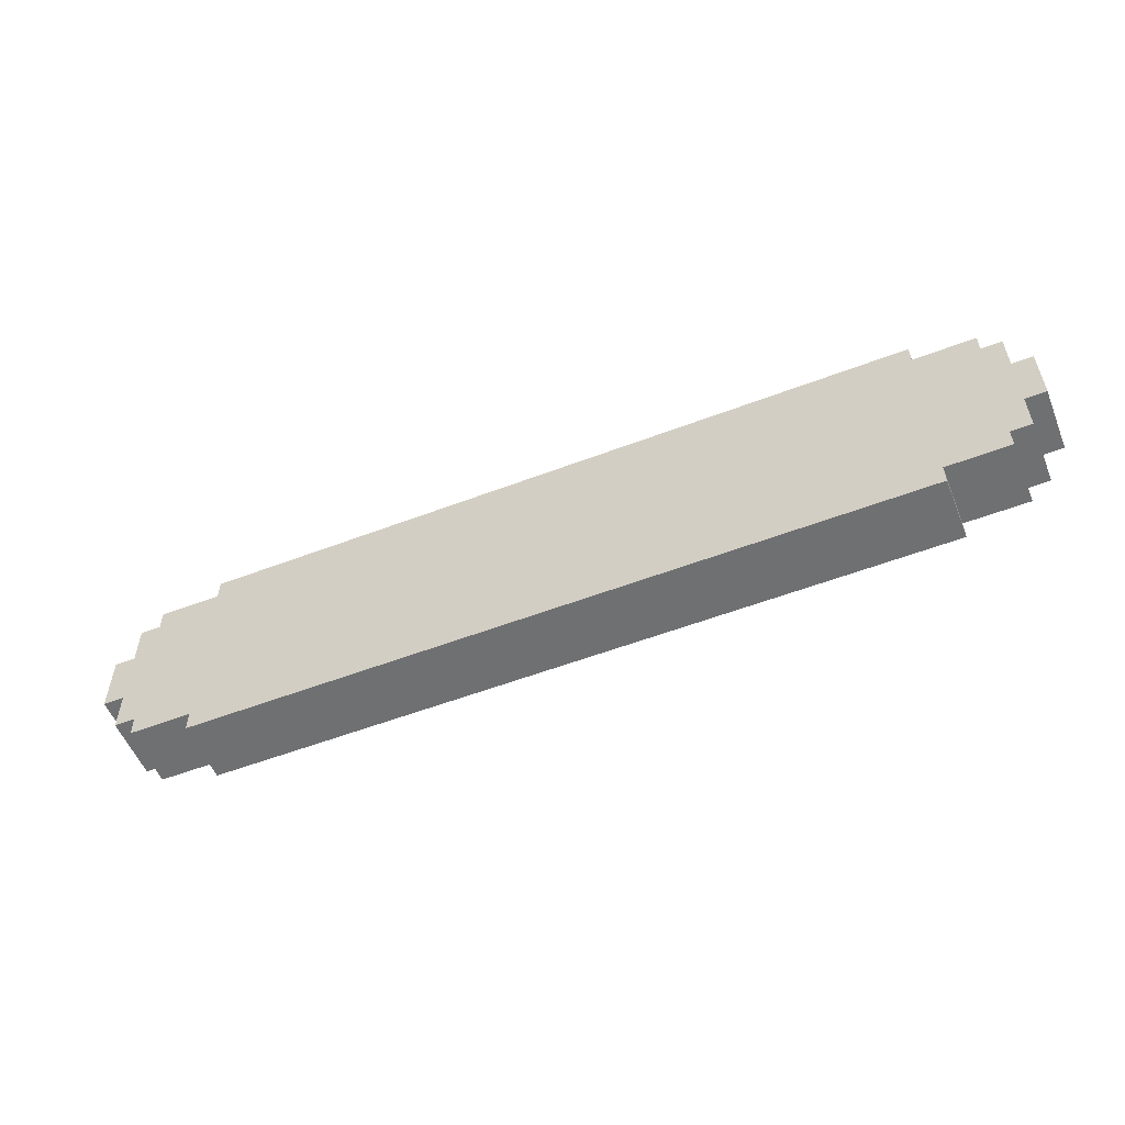
<metadata>
{"format":"obj","ext":"obj","renderer":"f3d","projection":"perspective","resolution":1024,"background":"white","views":[{"elev":-54.9,"azim":-158.0,"up":"+Y"}]}
</metadata>
<code>
g Buttons good-2
v -22.5 4 1.5
v -22.5 4 -1.5
v -22.5 7 1.5
v -22.5 7 -1.5
v -21.5 2 1.5
v -21.5 2 -1.5
v -21.5 4 1.5
v -21.5 4 -1.5
v -21.5 7 1.5
v -21.5 7 -1.5
v -21.5 9 1.5
v -21.5 9 -1.5
v -20.5 1 1.5
v -20.5 1 -1.5
v -20.5 2 1.5
v -20.5 2 -1.5
v -20.5 9 1.5
v -20.5 9 -1.5
v -20.5 10 1.5
v -20.5 10 -1.5
v -17.5 0 1.5
v -17.5 0 -1.5
v -17.5 1 1.5
v -17.5 1 -1.5
v -17.5 10 1.5
v -17.5 10 -1.5
v -17.5 11 1.5
v -17.5 11 -1.5
v -11.5 2 1.5
v -11.5 2 0.5
v -11.5 9 1.5
v -11.5 9 0.5
v -4.5 2 1.5
v -4.5 2 0.5
v -4.5 4 1.5
v -4.5 4 0.5
v -4.5 7 1.5
v -4.5 7 0.5
v -4.5 9 1.5
v -4.5 9 0.5
v -3.5 4 1.5
v -3.5 4 0.5
v -3.5 5 1.5
v -3.5 5 0.5
v -3.5 6 1.5
v -3.5 6 0.5
v -3.5 7 1.5
v -3.5 7 0.5
v -2.5 5 1.5
v -2.5 5 0.5
v -2.5 6 1.5
v -2.5 6 0.5
v -1.5 4 1.5
v -1.5 4 0.5
v -1.5 5 1.5
v -1.5 5 0.5
v -1.5 6 1.5
v -1.5 6 0.5
v -1.5 7 1.5
v -1.5 7 0.5
v -0.5 2 1.5
v -0.5 2 0.5
v -0.5 4 1.5
v -0.5 4 0.5
v -0.5 7 1.5
v -0.5 7 0.5
v -0.5 9 1.5
v -0.5 9 0.5
v 2.5 2 1.5
v 2.5 2 0.5
v 2.5 3 1.5
v 2.5 3 0.5
v 2.5 8 1.5
v 2.5 8 0.5
v 2.5 9 1.5
v 2.5 9 0.5
v 3.5 3 1.5
v 3.5 3 0.5
v 3.5 8 1.5
v 3.5 8 0.5
v 7.5 8 1.5
v 7.5 8 0.5
v 7.5 9 1.5
v 7.5 9 0.5
v 9.5 2 1.5
v 9.5 2 0.5
v 9.5 8 1.5
v 9.5 8 0.5
v 16.5 1 1.5
v 16.5 1 0.5
v 16.5 2 1.5
v 16.5 2 0.5
v 16.5 9 1.5
v 16.5 9 0.5
v 16.5 10 1.5
v 16.5 10 0.5
v 19.5 2 1.5
v 19.5 2 0.5
v 19.5 3 1.5
v 19.5 3 0.5
v 19.5 8 1.5
v 19.5 8 0.5
v 19.5 9 1.5
v 19.5 9 0.5
v 20.5 3 1.5
v 20.5 3 0.5
v 20.5 5 1.5
v 20.5 5 0.5
v 20.5 6 1.5
v 20.5 6 0.5
v 20.5 8 1.5
v 20.5 8 0.5
v 21.5 5 1.5
v 21.5 5 0.5
v 21.5 6 1.5
v 21.5 6 0.5
v -21.5 5 1.5
v -21.5 5 0.5
v -21.5 6 1.5
v -21.5 6 0.5
v -20.5 3 1.5
v -20.5 3 0.5
v -20.5 5 1.5
v -20.5 5 0.5
v -20.5 6 1.5
v -20.5 6 0.5
v -20.5 8 1.5
v -20.5 8 0.5
v -19.5 2 1.5
v -19.5 2 0.5
v -19.5 3 1.5
v -19.5 3 0.5
v -19.5 8 1.5
v -19.5 8 0.5
v -19.5 9 1.5
v -19.5 9 0.5
v -16.5 1 1.5
v -16.5 1 0.5
v -16.5 2 1.5
v -16.5 2 0.5
v -16.5 9 1.5
v -16.5 9 0.5
v -16.5 10 1.5
v -16.5 10 0.5
v -10.5 3 1.5
v -10.5 3 0.5
v -10.5 5 1.5
v -10.5 5 0.5
v -10.5 6 1.5
v -10.5 6 0.5
v -10.5 8 1.5
v -10.5 8 0.5
v -8.5 5 1.5
v -8.5 5 0.5
v -8.5 6 1.5
v -8.5 6 0.5
v -6.5 2 1.5
v -6.5 2 0.5
v -6.5 3 1.5
v -6.5 3 0.5
v -6.5 8 1.5
v -6.5 8 0.5
v -6.5 9 1.5
v -6.5 9 0.5
v -3.5 2 1.5
v -3.5 2 0.5
v -3.5 4 1.5
v -3.5 4 0.5
v -3.5 7 1.5
v -3.5 7 0.5
v -3.5 9 1.5
v -3.5 9 0.5
v -2.5 4 1.5
v -2.5 4 0.5
v -2.5 5 1.5
v -2.5 5 0.5
v -2.5 6 1.5
v -2.5 6 0.5
v -2.5 7 1.5
v -2.5 7 0.5
v -1.5 5 1.5
v -1.5 5 0.5
v -1.5 6 1.5
v -1.5 6 0.5
v -0.5 4 1.5
v -0.5 4 0.5
v -0.5 5 1.5
v -0.5 5 0.5
v -0.5 6 1.5
v -0.5 6 0.5
v -0.5 7 1.5
v -0.5 7 0.5
v 0.5 2 1.5
v 0.5 2 0.5
v 0.5 4 1.5
v 0.5 4 0.5
v 0.5 7 1.5
v 0.5 7 0.5
v 0.5 9 1.5
v 0.5 9 0.5
v 4.5 3 1.5
v 4.5 3 0.5
v 4.5 8 1.5
v 4.5 8 0.5
v 5.5 2 1.5
v 5.5 2 0.5
v 5.5 3 1.5
v 5.5 3 0.5
v 5.5 8 1.5
v 5.5 8 0.5
v 5.5 9 1.5
v 5.5 9 0.5
v 10.5 2 1.5
v 10.5 2 0.5
v 10.5 8 1.5
v 10.5 8 0.5
v 12.5 8 1.5
v 12.5 8 0.5
v 12.5 9 1.5
v 12.5 9 0.5
v 17.5 0 1.5
v 17.5 0 -1.5
v 17.5 1 1.5
v 17.5 1 -1.5
v 17.5 10 1.5
v 17.5 10 -1.5
v 17.5 11 1.5
v 17.5 11 -1.5
v 20.5 1 1.5
v 20.5 1 -1.5
v 20.5 2 1.5
v 20.5 2 -1.5
v 20.5 9 1.5
v 20.5 9 -1.5
v 20.5 10 1.5
v 20.5 10 -1.5
v 21.5 2 1.5
v 21.5 2 -1.5
v 21.5 4 1.5
v 21.5 4 -1.5
v 21.5 7 1.5
v 21.5 7 -1.5
v 21.5 9 1.5
v 21.5 9 -1.5
v 22.5 4 1.5
v 22.5 4 -1.5
v 22.5 7 1.5
v 22.5 7 -1.5
v -22.5 4 1.5
v -22.5 7 1.5
v -21.5 2 1.5
v -21.5 4 1.5
v -21.5 5 1.5
v -21.5 6 1.5
v -21.5 7 1.5
v -21.5 9 1.5
v -20.5 1 1.5
v -20.5 2 1.5
v -20.5 3 1.5
v -20.5 5 1.5
v -20.5 6 1.5
v -20.5 8 1.5
v -20.5 9 1.5
v -20.5 10 1.5
v -19.5 2 1.5
v -19.5 3 1.5
v -19.5 8 1.5
v -19.5 9 1.5
v -17.5 0 1.5
v -17.5 1 1.5
v -17.5 10 1.5
v -17.5 11 1.5
v -16.5 1 1.5
v -16.5 2 1.5
v -16.5 9 1.5
v -16.5 10 1.5
v -11.5 2 1.5
v -11.5 9 1.5
v -10.5 3 1.5
v -10.5 5 1.5
v -10.5 6 1.5
v -10.5 8 1.5
v -8.5 5 1.5
v -8.5 6 1.5
v -6.5 2 1.5
v -6.5 3 1.5
v -6.5 8 1.5
v -6.5 9 1.5
v -4.5 2 1.5
v -4.5 4 1.5
v -4.5 7 1.5
v -4.5 9 1.5
v -3.5 2 1.5
v -3.5 4 1.5
v -3.5 5 1.5
v -3.5 6 1.5
v -3.5 7 1.5
v -3.5 9 1.5
v -2.5 4 1.5
v -2.5 5 1.5
v -2.5 6 1.5
v -2.5 7 1.5
v -1.5 4 1.5
v -1.5 5 1.5
v -1.5 6 1.5
v -1.5 7 1.5
v -0.5 2 1.5
v -0.5 4 1.5
v -0.5 5 1.5
v -0.5 6 1.5
v -0.5 7 1.5
v -0.5 9 1.5
v 0.5 2 1.5
v 0.5 4 1.5
v 0.5 7 1.5
v 0.5 9 1.5
v 2.5 2 1.5
v 2.5 3 1.5
v 2.5 8 1.5
v 2.5 9 1.5
v 3.5 3 1.5
v 3.5 8 1.5
v 4.5 3 1.5
v 4.5 8 1.5
v 5.5 2 1.5
v 5.5 3 1.5
v 5.5 8 1.5
v 5.5 9 1.5
v 7.5 8 1.5
v 7.5 9 1.5
v 9.5 2 1.5
v 9.5 8 1.5
v 10.5 2 1.5
v 10.5 8 1.5
v 12.5 8 1.5
v 12.5 9 1.5
v 16.5 1 1.5
v 16.5 2 1.5
v 16.5 9 1.5
v 16.5 10 1.5
v 17.5 0 1.5
v 17.5 1 1.5
v 17.5 10 1.5
v 17.5 11 1.5
v 19.5 2 1.5
v 19.5 3 1.5
v 19.5 8 1.5
v 19.5 9 1.5
v 20.5 1 1.5
v 20.5 2 1.5
v 20.5 3 1.5
v 20.5 5 1.5
v 20.5 6 1.5
v 20.5 8 1.5
v 20.5 9 1.5
v 20.5 10 1.5
v 21.5 2 1.5
v 21.5 4 1.5
v 21.5 5 1.5
v 21.5 6 1.5
v 21.5 7 1.5
v 21.5 9 1.5
v 22.5 4 1.5
v 22.5 7 1.5
v -21.5 5 0.5
v -21.5 6 0.5
v -20.5 3 0.5
v -20.5 5 0.5
v -20.5 6 0.5
v -20.5 8 0.5
v -19.5 2 0.5
v -19.5 3 0.5
v -19.5 8 0.5
v -19.5 9 0.5
v -16.5 1 0.5
v -16.5 2 0.5
v -16.5 9 0.5
v -16.5 10 0.5
v -11.5 2 0.5
v -11.5 9 0.5
v -10.5 3 0.5
v -10.5 5 0.5
v -10.5 6 0.5
v -10.5 8 0.5
v -8.5 5 0.5
v -8.5 6 0.5
v -6.5 2 0.5
v -6.5 3 0.5
v -6.5 8 0.5
v -6.5 9 0.5
v -4.5 2 0.5
v -4.5 4 0.5
v -4.5 7 0.5
v -4.5 9 0.5
v -3.5 2 0.5
v -3.5 4 0.5
v -3.5 5 0.5
v -3.5 6 0.5
v -3.5 7 0.5
v -3.5 9 0.5
v -2.5 4 0.5
v -2.5 5 0.5
v -2.5 6 0.5
v -2.5 7 0.5
v -1.5 4 0.5
v -1.5 5 0.5
v -1.5 6 0.5
v -1.5 7 0.5
v -0.5 2 0.5
v -0.5 4 0.5
v -0.5 5 0.5
v -0.5 6 0.5
v -0.5 7 0.5
v -0.5 9 0.5
v 0.5 2 0.5
v 0.5 4 0.5
v 0.5 7 0.5
v 0.5 9 0.5
v 2.5 2 0.5
v 2.5 3 0.5
v 2.5 8 0.5
v 2.5 9 0.5
v 3.5 3 0.5
v 3.5 8 0.5
v 4.5 3 0.5
v 4.5 8 0.5
v 5.5 2 0.5
v 5.5 3 0.5
v 5.5 8 0.5
v 5.5 9 0.5
v 7.5 8 0.5
v 7.5 9 0.5
v 9.5 2 0.5
v 9.5 8 0.5
v 10.5 2 0.5
v 10.5 8 0.5
v 12.5 8 0.5
v 12.5 9 0.5
v 16.5 1 0.5
v 16.5 2 0.5
v 16.5 9 0.5
v 16.5 10 0.5
v 19.5 2 0.5
v 19.5 3 0.5
v 19.5 8 0.5
v 19.5 9 0.5
v 20.5 3 0.5
v 20.5 5 0.5
v 20.5 6 0.5
v 20.5 8 0.5
v 21.5 5 0.5
v 21.5 6 0.5
v -22.5 4 -1.5
v -22.5 7 -1.5
v -21.5 2 -1.5
v -21.5 4 -1.5
v -21.5 7 -1.5
v -21.5 9 -1.5
v -20.5 1 -1.5
v -20.5 2 -1.5
v -20.5 9 -1.5
v -20.5 10 -1.5
v -17.5 0 -1.5
v -17.5 1 -1.5
v -17.5 10 -1.5
v -17.5 11 -1.5
v 17.5 0 -1.5
v 17.5 1 -1.5
v 17.5 10 -1.5
v 17.5 11 -1.5
v 20.5 1 -1.5
v 20.5 2 -1.5
v 20.5 9 -1.5
v 20.5 10 -1.5
v 21.5 2 -1.5
v 21.5 4 -1.5
v 21.5 7 -1.5
v 21.5 9 -1.5
v 22.5 4 -1.5
v 22.5 7 -1.5
v -17.5 0 1.5
v 17.5 0 1.5
v -17.5 0 -1.5
v 17.5 0 -1.5
v -20.5 1 1.5
v -17.5 1 1.5
v 17.5 1 1.5
v 20.5 1 1.5
v -20.5 1 -1.5
v -17.5 1 -1.5
v 17.5 1 -1.5
v 20.5 1 -1.5
v -21.5 2 1.5
v -20.5 2 1.5
v -11.5 2 1.5
v -6.5 2 1.5
v -4.5 2 1.5
v -3.5 2 1.5
v -0.5 2 1.5
v 0.5 2 1.5
v 2.5 2 1.5
v 5.5 2 1.5
v 9.5 2 1.5
v 10.5 2 1.5
v 20.5 2 1.5
v 21.5 2 1.5
v -11.5 2 0.5
v -6.5 2 0.5
v -4.5 2 0.5
v -3.5 2 0.5
v -0.5 2 0.5
v 0.5 2 0.5
v 2.5 2 0.5
v 5.5 2 0.5
v 9.5 2 0.5
v 10.5 2 0.5
v -21.5 2 -1.5
v -20.5 2 -1.5
v 20.5 2 -1.5
v 21.5 2 -1.5
v -22.5 4 1.5
v -21.5 4 1.5
v -3.5 4 1.5
v -2.5 4 1.5
v -1.5 4 1.5
v -0.5 4 1.5
v 21.5 4 1.5
v 22.5 4 1.5
v -3.5 4 0.5
v -2.5 4 0.5
v -1.5 4 0.5
v -0.5 4 0.5
v -22.5 4 -1.5
v -21.5 4 -1.5
v 21.5 4 -1.5
v 22.5 4 -1.5
v -10.5 5 1.5
v -8.5 5 1.5
v -2.5 5 1.5
v -1.5 5 1.5
v -10.5 5 0.5
v -8.5 5 0.5
v -2.5 5 0.5
v -1.5 5 0.5
v -21.5 6 1.5
v -20.5 6 1.5
v -3.5 6 1.5
v -2.5 6 1.5
v -1.5 6 1.5
v -0.5 6 1.5
v 20.5 6 1.5
v 21.5 6 1.5
v -21.5 6 0.5
v -20.5 6 0.5
v -3.5 6 0.5
v -2.5 6 0.5
v -1.5 6 0.5
v -0.5 6 0.5
v 20.5 6 0.5
v 21.5 6 0.5
v -4.5 7 1.5
v -3.5 7 1.5
v -0.5 7 1.5
v 0.5 7 1.5
v -4.5 7 0.5
v -3.5 7 0.5
v -0.5 7 0.5
v 0.5 7 0.5
v -20.5 8 1.5
v -19.5 8 1.5
v -10.5 8 1.5
v -6.5 8 1.5
v 2.5 8 1.5
v 3.5 8 1.5
v 4.5 8 1.5
v 5.5 8 1.5
v 7.5 8 1.5
v 9.5 8 1.5
v 10.5 8 1.5
v 12.5 8 1.5
v 19.5 8 1.5
v 20.5 8 1.5
v -20.5 8 0.5
v -19.5 8 0.5
v -10.5 8 0.5
v -6.5 8 0.5
v 2.5 8 0.5
v 3.5 8 0.5
v 4.5 8 0.5
v 5.5 8 0.5
v 7.5 8 0.5
v 9.5 8 0.5
v 10.5 8 0.5
v 12.5 8 0.5
v 19.5 8 0.5
v 20.5 8 0.5
v -19.5 9 1.5
v -16.5 9 1.5
v 16.5 9 1.5
v 19.5 9 1.5
v -19.5 9 0.5
v -16.5 9 0.5
v 16.5 9 0.5
v 19.5 9 0.5
v -16.5 10 1.5
v 16.5 10 1.5
v -16.5 10 0.5
v 16.5 10 0.5
v -16.5 1 1.5
v 16.5 1 1.5
v -16.5 1 0.5
v 16.5 1 0.5
v -19.5 2 1.5
v -16.5 2 1.5
v 16.5 2 1.5
v 19.5 2 1.5
v -19.5 2 0.5
v -16.5 2 0.5
v 16.5 2 0.5
v 19.5 2 0.5
v -20.5 3 1.5
v -19.5 3 1.5
v -10.5 3 1.5
v -6.5 3 1.5
v 2.5 3 1.5
v 3.5 3 1.5
v 4.5 3 1.5
v 5.5 3 1.5
v 19.5 3 1.5
v 20.5 3 1.5
v -20.5 3 0.5
v -19.5 3 0.5
v -10.5 3 0.5
v -6.5 3 0.5
v 2.5 3 0.5
v 3.5 3 0.5
v 4.5 3 0.5
v 5.5 3 0.5
v 19.5 3 0.5
v 20.5 3 0.5
v -4.5 4 1.5
v -3.5 4 1.5
v -0.5 4 1.5
v 0.5 4 1.5
v -4.5 4 0.5
v -3.5 4 0.5
v -0.5 4 0.5
v 0.5 4 0.5
v -21.5 5 1.5
v -20.5 5 1.5
v -3.5 5 1.5
v -2.5 5 1.5
v -1.5 5 1.5
v -0.5 5 1.5
v 20.5 5 1.5
v 21.5 5 1.5
v -21.5 5 0.5
v -20.5 5 0.5
v -3.5 5 0.5
v -2.5 5 0.5
v -1.5 5 0.5
v -0.5 5 0.5
v 20.5 5 0.5
v 21.5 5 0.5
v -10.5 6 1.5
v -8.5 6 1.5
v -2.5 6 1.5
v -1.5 6 1.5
v -10.5 6 0.5
v -8.5 6 0.5
v -2.5 6 0.5
v -1.5 6 0.5
v -22.5 7 1.5
v -21.5 7 1.5
v -3.5 7 1.5
v -2.5 7 1.5
v -1.5 7 1.5
v -0.5 7 1.5
v 21.5 7 1.5
v 22.5 7 1.5
v -3.5 7 0.5
v -2.5 7 0.5
v -1.5 7 0.5
v -0.5 7 0.5
v -22.5 7 -1.5
v -21.5 7 -1.5
v 21.5 7 -1.5
v 22.5 7 -1.5
v -21.5 9 1.5
v -20.5 9 1.5
v -11.5 9 1.5
v -6.5 9 1.5
v -4.5 9 1.5
v -3.5 9 1.5
v -0.5 9 1.5
v 0.5 9 1.5
v 2.5 9 1.5
v 5.5 9 1.5
v 7.5 9 1.5
v 12.5 9 1.5
v 20.5 9 1.5
v 21.5 9 1.5
v -11.5 9 0.5
v -6.5 9 0.5
v -4.5 9 0.5
v -3.5 9 0.5
v -0.5 9 0.5
v 0.5 9 0.5
v 2.5 9 0.5
v 5.5 9 0.5
v 7.5 9 0.5
v 12.5 9 0.5
v -21.5 9 -1.5
v -20.5 9 -1.5
v 20.5 9 -1.5
v 21.5 9 -1.5
v -20.5 10 1.5
v -17.5 10 1.5
v 17.5 10 1.5
v 20.5 10 1.5
v -20.5 10 -1.5
v -17.5 10 -1.5
v 17.5 10 -1.5
v 20.5 10 -1.5
v -17.5 11 1.5
v 17.5 11 1.5
v -17.5 11 -1.5
v 17.5 11 -1.5
f 3 2 1
f 4 2 3
f 7 6 5
f 8 6 7
f 11 10 9
f 12 10 11
f 15 14 13
f 16 14 15
f 19 18 17
f 20 18 19
f 23 22 21
f 24 22 23
f 27 26 25
f 28 26 27
f 31 30 29
f 32 30 31
f 35 34 33
f 36 34 35
f 39 38 37
f 40 38 39
f 43 42 41
f 44 42 43
f 47 46 45
f 48 46 47
f 51 50 49
f 52 50 51
f 55 54 53
f 56 54 55
f 59 58 57
f 60 58 59
f 63 62 61
f 64 62 63
f 67 66 65
f 68 66 67
f 71 70 69
f 72 70 71
f 75 74 73
f 76 74 75
f 79 78 77
f 80 78 79
f 83 82 81
f 84 82 83
f 87 86 85
f 88 86 87
f 91 90 89
f 92 90 91
f 95 94 93
f 96 94 95
f 99 98 97
f 100 98 99
f 103 102 101
f 104 102 103
f 107 106 105
f 108 106 107
f 111 110 109
f 112 110 111
f 115 114 113
f 116 114 115
f 117 118 119
f 119 118 120
f 121 122 123
f 123 122 124
f 125 126 127
f 127 126 128
f 129 130 131
f 131 130 132
f 133 134 135
f 135 134 136
f 137 138 139
f 139 138 140
f 141 142 143
f 143 142 144
f 145 146 147
f 147 146 148
f 149 150 151
f 151 150 152
f 153 154 155
f 155 154 156
f 157 158 159
f 159 158 160
f 161 162 163
f 163 162 164
f 165 166 167
f 167 166 168
f 169 170 171
f 171 170 172
f 173 174 175
f 175 174 176
f 177 178 179
f 179 178 180
f 181 182 183
f 183 182 184
f 185 186 187
f 187 186 188
f 189 190 191
f 191 190 192
f 193 194 195
f 195 194 196
f 197 198 199
f 199 198 200
f 201 202 203
f 203 202 204
f 205 206 207
f 207 206 208
f 209 210 211
f 211 210 212
f 213 214 215
f 215 214 216
f 217 218 219
f 219 218 220
f 221 222 223
f 223 222 224
f 225 226 227
f 227 226 228
f 229 230 231
f 231 230 232
f 233 234 235
f 235 234 236
f 237 238 239
f 239 238 240
f 241 242 243
f 243 242 244
f 245 246 247
f 247 246 248
f 252 250 249
f 253 250 252
f 254 250 253
f 255 250 254
f 258 252 251
f 258 253 252
f 259 253 258
f 260 253 259
f 261 255 254
f 261 256 255
f 262 256 261
f 263 256 262
f 265 259 258
f 265 258 257
f 266 259 265
f 267 264 263
f 267 263 262
f 268 264 267
f 270 265 257
f 271 264 268
f 273 270 269
f 273 265 270
f 274 265 273
f 275 272 271
f 275 271 268
f 276 272 275
f 279 278 277
f 280 278 279
f 281 278 280
f 282 278 281
f 283 281 280
f 284 281 283
f 285 279 277
f 286 279 285
f 287 278 282
f 288 278 287
f 293 290 289
f 294 290 293
f 297 292 291
f 298 292 297
f 299 295 294
f 300 295 299
f 301 297 296
f 302 297 301
f 304 301 300
f 305 301 304
f 308 304 303
f 309 304 308
f 310 306 305
f 311 306 310
f 313 308 307
f 314 308 313
f 315 312 311
f 316 312 315
f 321 318 317
f 322 320 319
f 323 321 317
f 323 322 321
f 324 320 322
f 324 322 323
f 325 323 317
f 326 323 325
f 327 320 324
f 328 320 327
f 332 330 329
f 333 332 331
f 334 330 332
f 334 332 333
f 335 330 334
f 336 330 335
f 337 273 269
f 340 272 276
f 341 338 337
f 341 337 269
f 342 338 341
f 343 340 339
f 343 272 340
f 344 272 343
f 345 338 342
f 348 343 339
f 349 346 345
f 349 345 342
f 350 346 349
f 351 346 350
f 354 348 347
f 355 343 348
f 355 348 354
f 356 343 355
f 357 352 351
f 357 351 350
f 358 352 357
f 359 352 358
f 360 354 353
f 360 355 354
f 361 355 360
f 362 355 361
f 363 359 358
f 363 361 360
f 363 360 359
f 364 361 363
f 368 366 365
f 369 366 368
f 372 368 367
f 372 370 369
f 372 369 368
f 373 370 372
f 376 372 371
f 376 374 373
f 376 373 372
f 377 374 376
f 379 376 375
f 379 378 377
f 379 377 376
f 380 378 379
f 385 382 381
f 386 384 383
f 387 379 375
f 388 386 385
f 388 385 381
f 389 384 386
f 389 386 388
f 390 378 380
f 391 387 375
f 391 390 389
f 391 389 388
f 391 388 387
f 392 390 391
f 393 390 392
f 394 378 390
f 394 390 393
f 395 391 375
f 396 393 392
f 397 393 396
f 398 393 397
f 399 393 398
f 400 378 394
f 401 396 395
f 402 398 397
f 403 398 402
f 404 400 399
f 405 401 395
f 405 402 401
f 406 402 405
f 407 404 403
f 408 400 404
f 408 404 407
f 409 395 375
f 409 405 395
f 410 405 409
f 411 407 406
f 412 407 411
f 413 400 408
f 414 378 400
f 414 400 413
f 415 409 375
f 416 412 411
f 416 413 412
f 416 411 410
f 417 413 416
f 418 378 414
f 419 415 375
f 419 418 417
f 419 417 416
f 419 416 415
f 420 418 419
f 421 418 420
f 422 378 418
f 422 418 421
f 423 421 420
f 424 421 423
f 427 419 375
f 428 426 425
f 429 426 428
f 430 378 422
f 431 429 428
f 431 430 429
f 431 428 427
f 432 378 430
f 432 430 431
f 433 431 427
f 433 427 375
f 434 431 433
f 435 433 375
f 437 436 435
f 438 378 432
f 439 437 435
f 439 438 437
f 439 435 375
f 440 438 439
f 441 378 438
f 441 438 440
f 442 378 441
f 443 441 440
f 444 441 443
f 445 441 444
f 446 441 445
f 447 445 444
f 448 445 447
f 449 445 448
f 450 445 449
f 451 449 448
f 452 449 451
f 453 454 456
f 456 454 457
f 455 456 460
f 457 458 460
f 456 457 460
f 460 458 461
f 459 460 464
f 461 462 464
f 460 461 464
f 464 462 465
f 463 464 467
f 465 466 467
f 464 465 467
f 467 466 468
f 468 466 469
f 469 466 470
f 468 469 471
f 471 469 472
f 472 469 473
f 473 469 474
f 472 473 475
f 475 473 476
f 476 473 477
f 477 473 478
f 476 477 479
f 479 477 480
f 483 482 481
f 484 482 483
f 489 486 485
f 490 486 489
f 491 488 487
f 492 488 491
f 507 496 495
f 508 496 507
f 509 498 497
f 510 498 509
f 511 500 499
f 512 500 511
f 513 502 501
f 514 502 513
f 515 504 503
f 516 504 515
f 517 494 493
f 518 494 517
f 519 506 505
f 520 506 519
f 529 524 523
f 530 524 529
f 531 526 525
f 532 526 531
f 533 522 521
f 534 522 533
f 535 528 527
f 536 528 535
f 541 538 537
f 542 538 541
f 543 540 539
f 544 540 543
f 553 546 545
f 554 546 553
f 555 548 547
f 556 548 555
f 557 550 549
f 558 550 557
f 559 552 551
f 560 552 559
f 565 562 561
f 566 562 565
f 567 564 563
f 568 564 567
f 583 570 569
f 584 570 583
f 585 572 571
f 586 572 585
f 587 574 573
f 588 574 587
f 589 576 575
f 590 576 589
f 591 578 577
f 592 578 591
f 593 580 579
f 594 580 593
f 595 582 581
f 596 582 595
f 601 598 597
f 602 598 601
f 603 600 599
f 604 600 603
f 607 606 605
f 608 606 607
f 609 610 611
f 611 610 612
f 613 614 617
f 617 614 618
f 615 616 619
f 619 616 620
f 621 622 631
f 631 622 632
f 623 624 633
f 633 624 634
f 625 626 635
f 635 626 636
f 627 628 637
f 637 628 638
f 629 630 639
f 639 630 640
f 641 642 645
f 645 642 646
f 643 644 647
f 647 644 648
f 649 650 657
f 657 650 658
f 651 652 659
f 659 652 660
f 653 654 661
f 661 654 662
f 655 656 663
f 663 656 664
f 665 666 669
f 669 666 670
f 667 668 671
f 671 668 672
f 675 676 681
f 681 676 682
f 677 678 683
f 683 678 684
f 673 674 685
f 685 674 686
f 679 680 687
f 687 680 688
f 691 692 703
f 703 692 704
f 693 694 705
f 705 694 706
f 695 696 707
f 707 696 708
f 697 698 709
f 709 698 710
f 699 700 711
f 711 700 712
f 689 690 713
f 713 690 714
f 701 702 715
f 715 702 716
f 717 718 721
f 721 718 722
f 719 720 723
f 723 720 724
f 725 726 727
f 727 726 728

</code>
